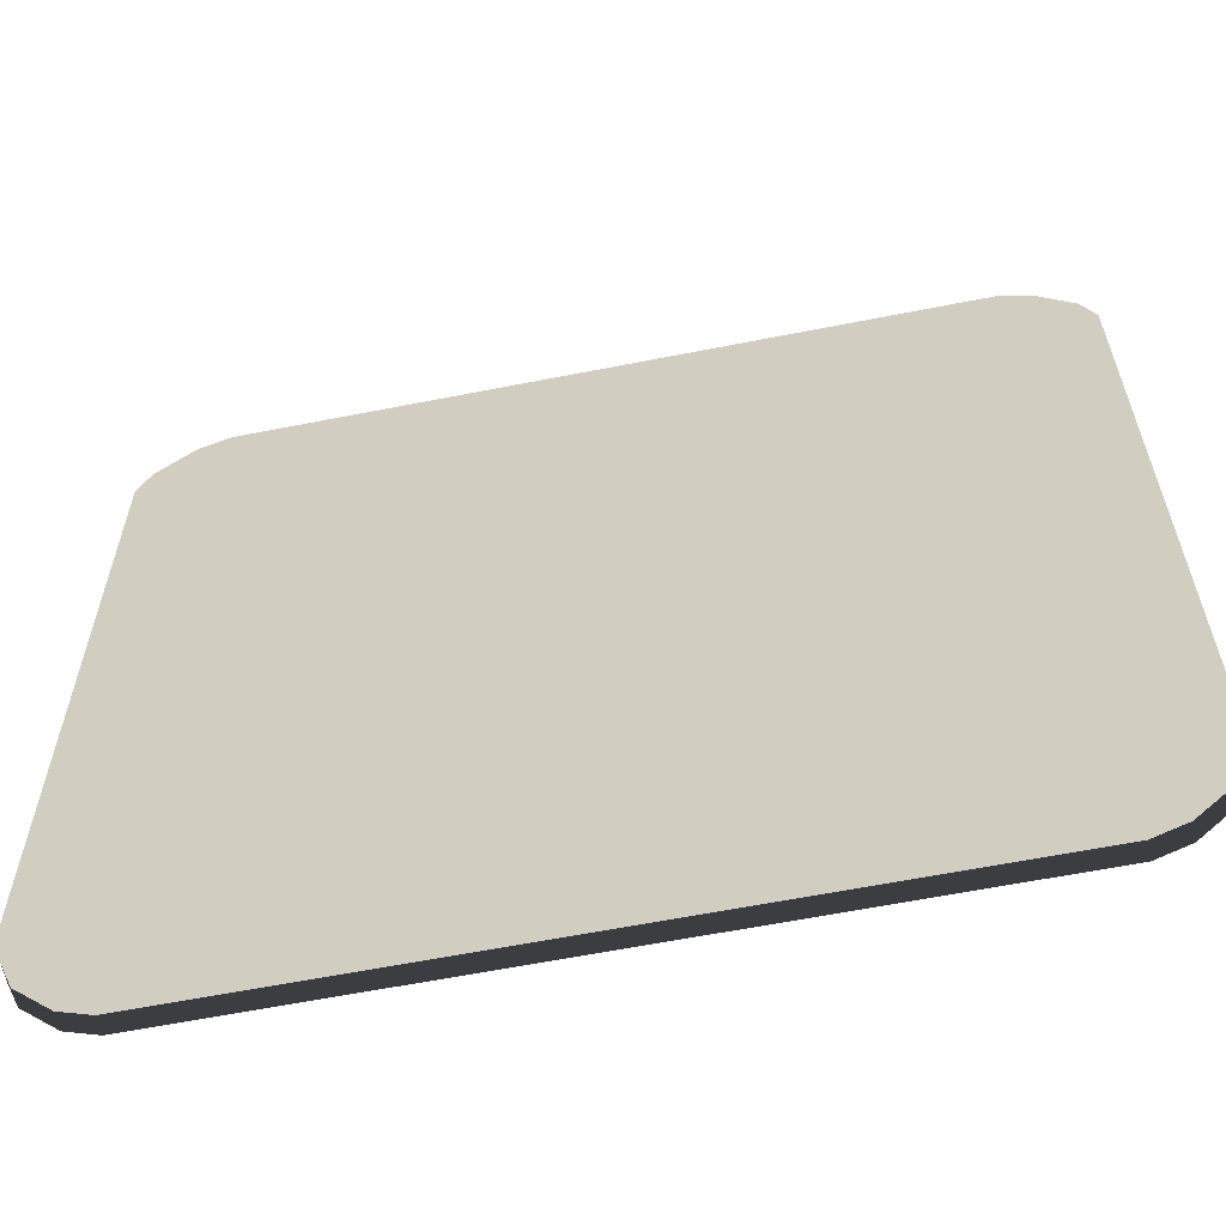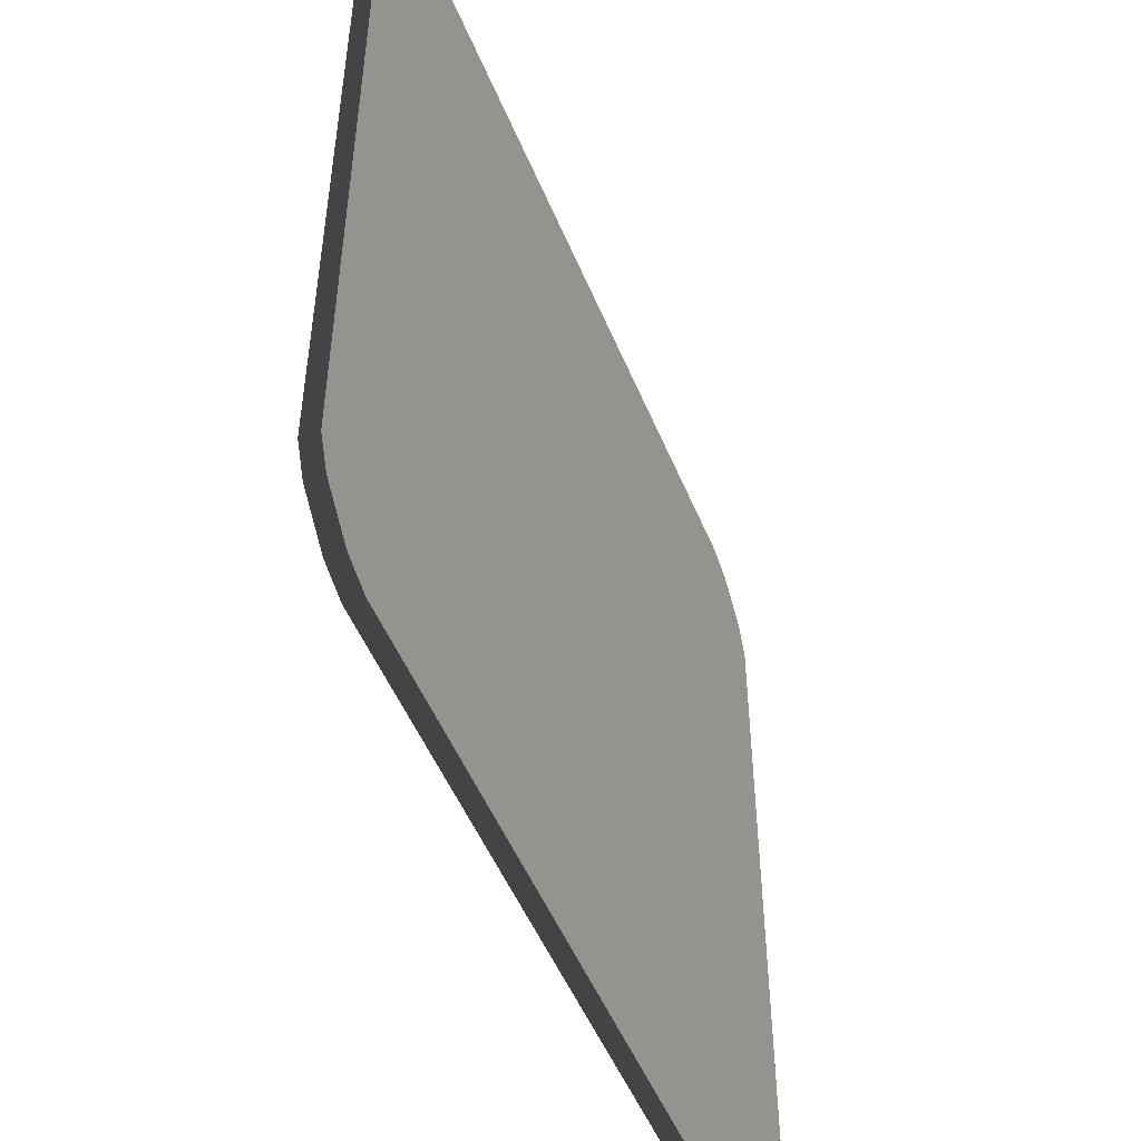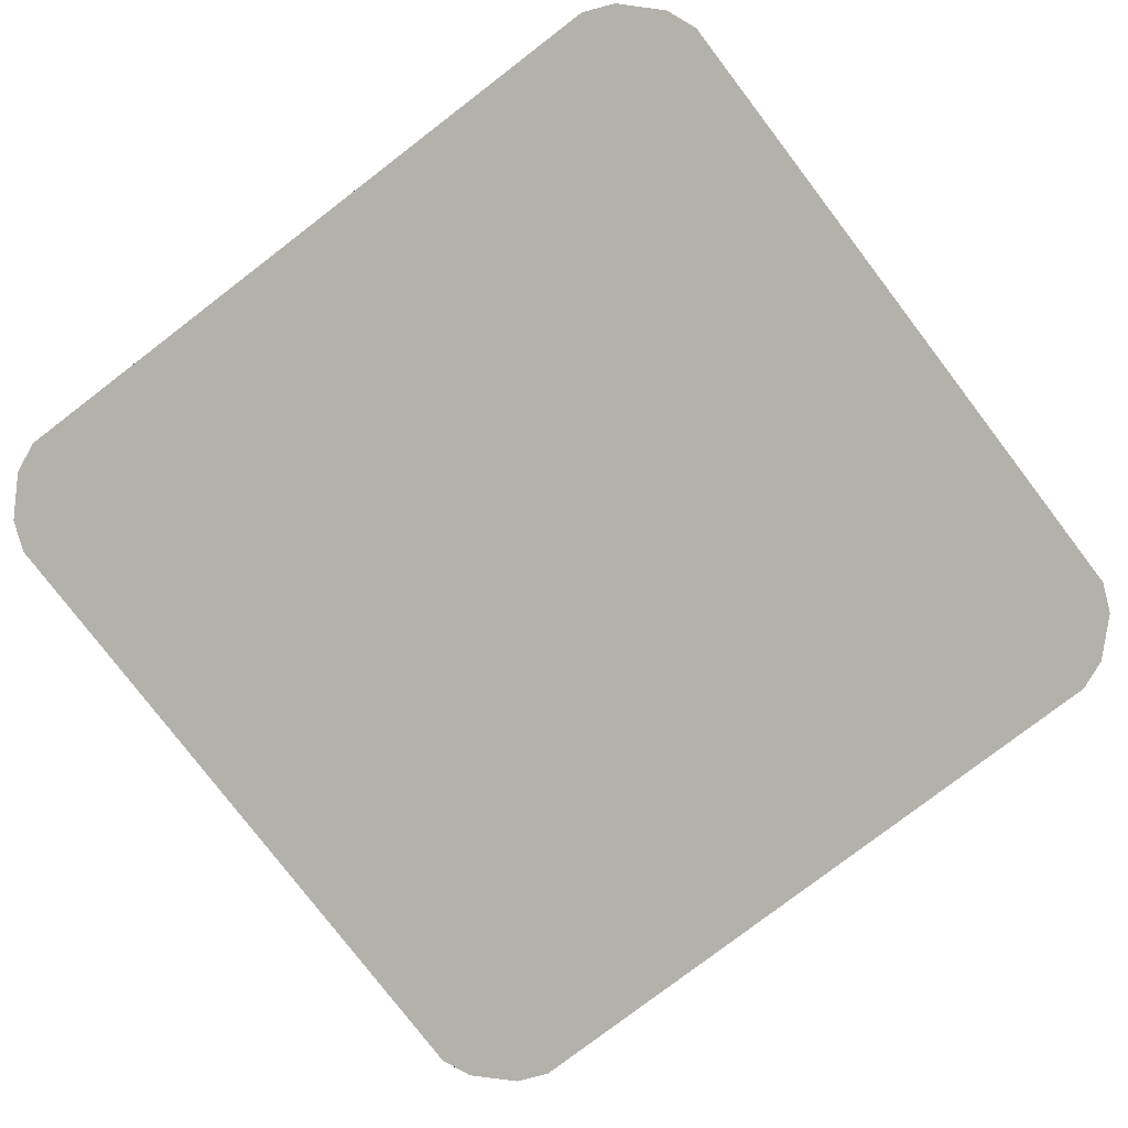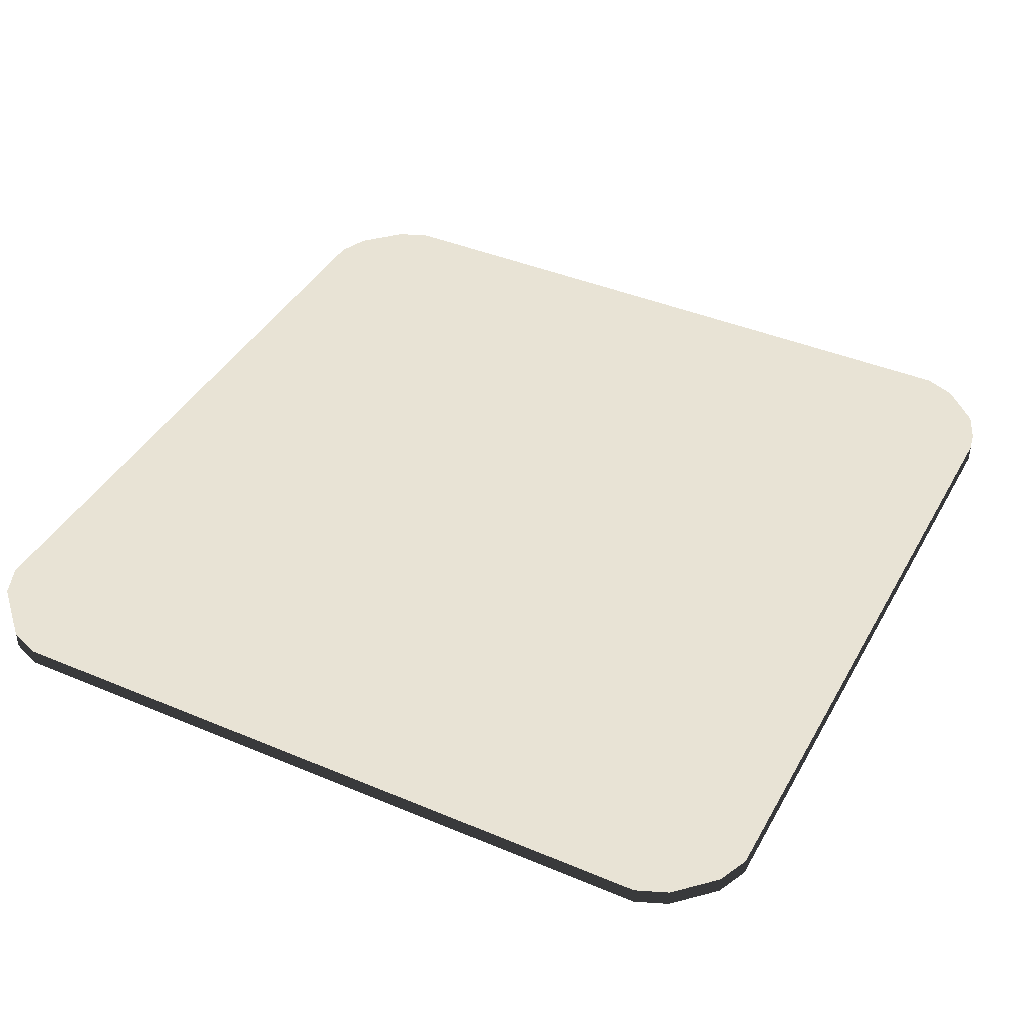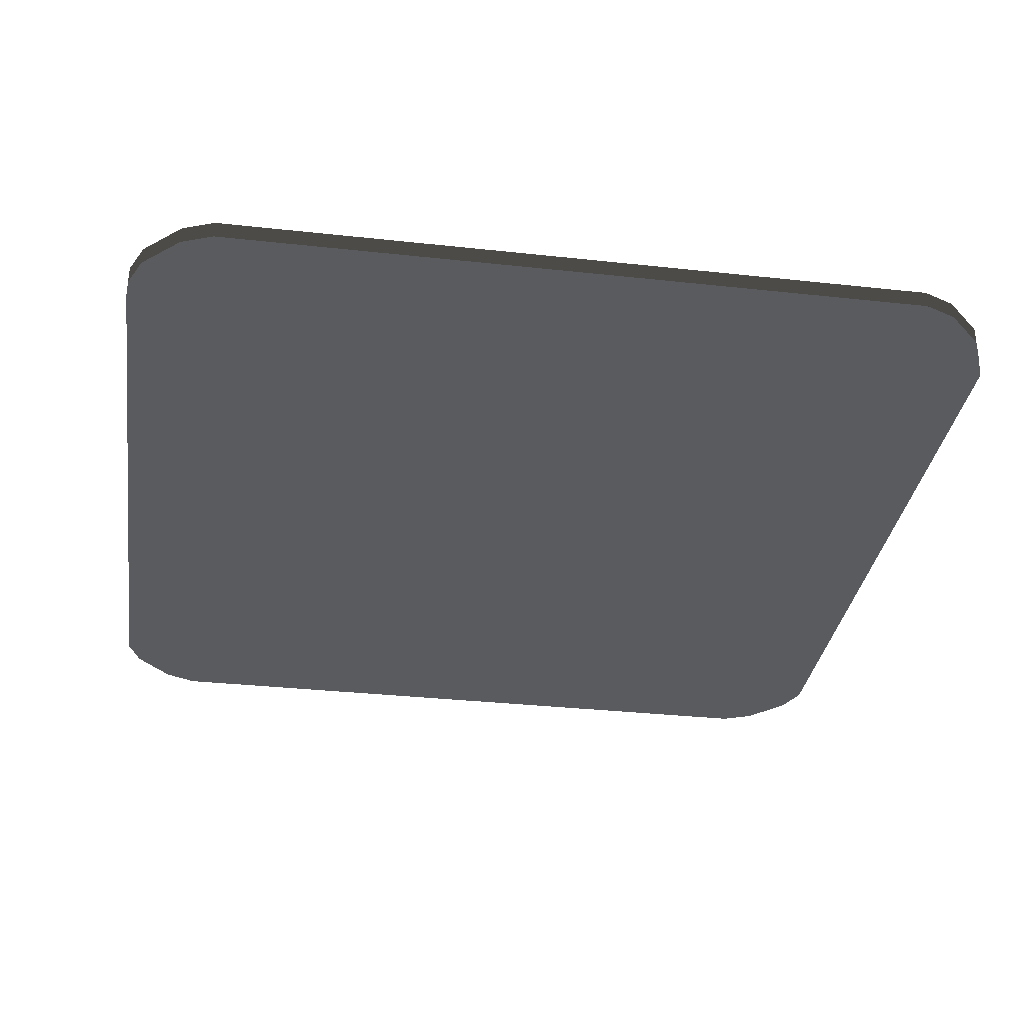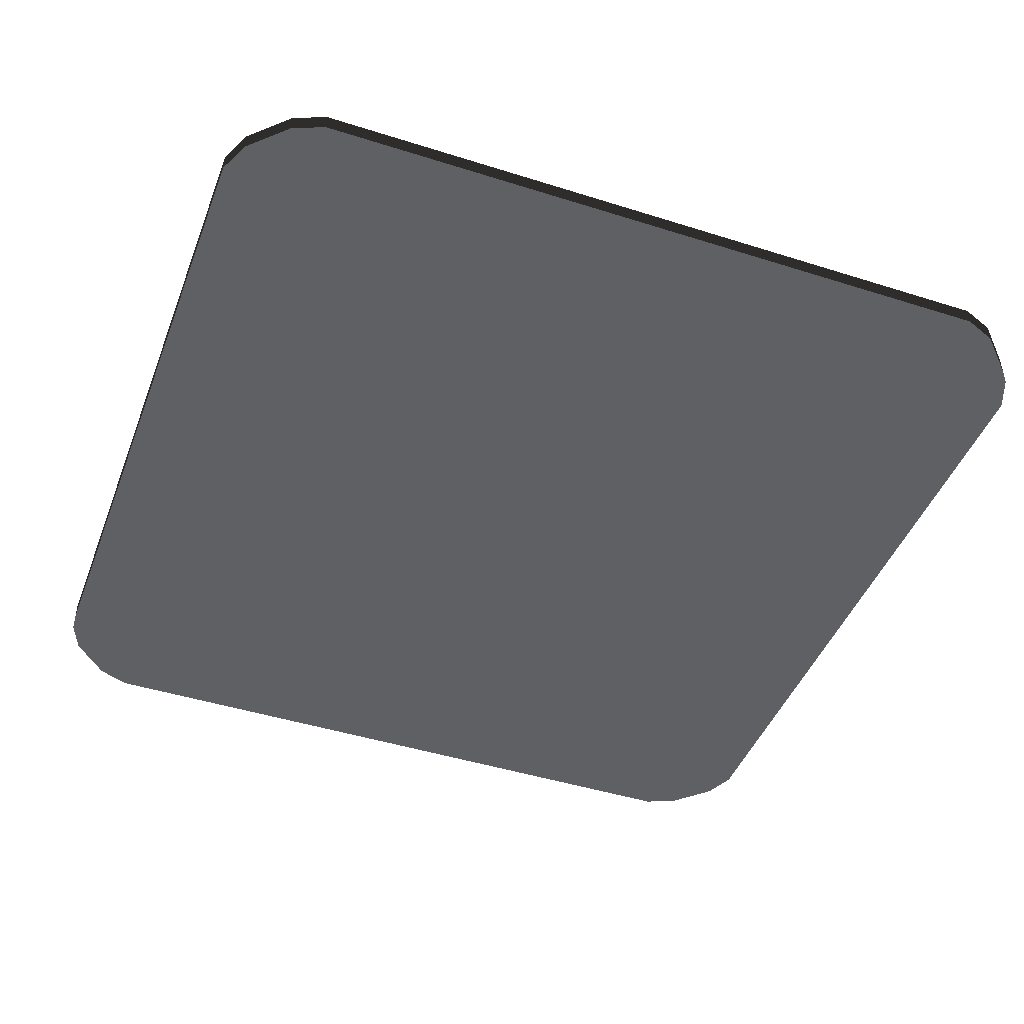
<metadata>
{"format":"obj","ext":"obj","renderer":"f3d","projection":"perspective","resolution":1024,"background":"white","views":[{"elev":-61.3,"azim":-168.6,"up":"+Z"},{"elev":-51.1,"azim":-67.9,"up":"+Z"},{"elev":-79.0,"azim":-142.6,"up":"+Y"},{"elev":41.0,"azim":-62.9,"up":"+Y"},{"elev":-33.1,"azim":171.4,"up":"+Y"},{"elev":-44.6,"azim":-110.3,"up":"+Y"}]}
</metadata>
<code>
g PressureSwitch_Base
v -0.8555 0.008223 -0.9274
v -0.7862 0.008223 -0.9561
v 0.7772 0.008223 -0.9561
v 0.8465 0.008223 -0.9274
v -0.9364 0.008223 -0.8465
v 0.9274 0.008223 -0.8465
v -0.965 0.008223 -0.7772
v 0.9561 0.008223 -0.7772
v -0.965 0.008223 0.7817
v 0.9561 0.008223 0.7817
v -0.9364 0.008223 0.851
v 0.9274 0.008223 0.851
v -0.8555 0.008223 0.9319
v 0.8465 0.008223 0.9319
v -0.7862 0.008223 0.9606
v 0.7772 0.008223 0.9606
v 0.8465 -0.06676 -0.9274
v 0.7772 -0.06676 -0.9561
v -0.7862 -0.06676 -0.9561
v -0.8555 -0.06676 -0.9274
v 0.9274 -0.06676 -0.8465
v -0.9364 -0.06676 -0.8465
v -0.965 -0.06676 -0.7772
v 0.9561 -0.06676 -0.7772
v 0.9561 -0.06676 0.7817
v -0.965 -0.06676 0.7817
v 0.9274 -0.06676 0.851
v -0.9364 -0.06676 0.851
v 0.8465 -0.06676 0.9319
v -0.8555 -0.06676 0.9319
v 0.7772 -0.06676 0.9606
v -0.7862 -0.06676 0.9606
v 0.7772 -0.06676 0.9606
v 0.7772 0.008223 0.9606
v 0.8465 0.008223 0.9319
v 0.8465 -0.06676 0.9319
v -0.7862 -0.06676 0.9606
v -0.7862 0.008223 0.9606
v -0.8555 -0.06676 0.9319
v -0.8555 0.008223 0.9319
v 0.8465 -0.06676 0.9319
v 0.8465 0.008223 0.9319
v 0.9274 0.008223 0.851
v 0.9274 -0.06676 0.851
v 0.9561 0.008223 0.7817
v 0.9561 -0.06676 0.7817
v 0.9561 0.008223 -0.7772
v 0.9561 -0.06676 -0.7772
v 0.9274 0.008223 -0.8465
v 0.9274 -0.06676 -0.8465
v 0.8465 0.008223 -0.9274
v 0.8465 -0.06676 -0.9274
v 0.8465 -0.06676 -0.9274
v 0.8465 0.008223 -0.9274
v 0.7772 0.008223 -0.9561
v 0.7772 -0.06676 -0.9561
v -0.7862 0.008223 -0.9561
v -0.7862 -0.06676 -0.9561
v -0.8555 0.008223 -0.9274
v -0.8555 -0.06676 -0.9274
v -0.8555 -0.06676 -0.9274
v -0.8555 0.008223 -0.9274
v -0.9364 0.008223 -0.8465
v -0.9364 -0.06676 -0.8465
v -0.965 0.008223 -0.7772
v -0.965 -0.06676 -0.7772
v -0.965 0.008223 0.7817
v -0.965 -0.06676 0.7817
v -0.9364 0.008223 0.851
v -0.9364 -0.06676 0.851
v -0.8555 0.008223 0.9319
v -0.8555 -0.06676 0.9319
g PressureSwitch_Base_0
f -70 -71 -72
f -72 -69 -70
f -72 -68 -69
f -68 -67 -69
f -68 -66 -67
f -66 -65 -67
f -66 -64 -65
f -64 -63 -65
f -64 -62 -63
f -62 -61 -63
f -62 -60 -61
f -60 -59 -61
f -60 -58 -59
f -58 -57 -59
f -54 -55 -56
f -56 -53 -54
f -56 -52 -53
f -52 -51 -53
f -52 -50 -51
f -52 -49 -50
f -49 -48 -50
f -48 -47 -50
f -48 -46 -47
f -46 -45 -47
f -46 -44 -45
f -44 -43 -45
f -44 -42 -43
f -42 -41 -43
f -38 -39 -40
f -37 -38 -40
f -40 -39 -36
f -39 -35 -36
f -36 -35 -34
f -35 -33 -34
f -30 -31 -32
f -29 -30 -32
f -28 -30 -29
f -27 -28 -29
f -26 -28 -27
f -25 -26 -27
f -24 -26 -25
f -23 -24 -25
f -22 -24 -23
f -21 -22 -23
f -18 -19 -20
f -17 -18 -20
f -16 -18 -17
f -15 -16 -17
f -14 -16 -15
f -13 -14 -15
f -10 -11 -12
f -9 -10 -12
f -8 -10 -9
f -7 -8 -9
f -6 -8 -7
f -5 -6 -7
f -4 -6 -5
f -3 -4 -5
f -2 -4 -3
f -1 -2 -3

</code>
